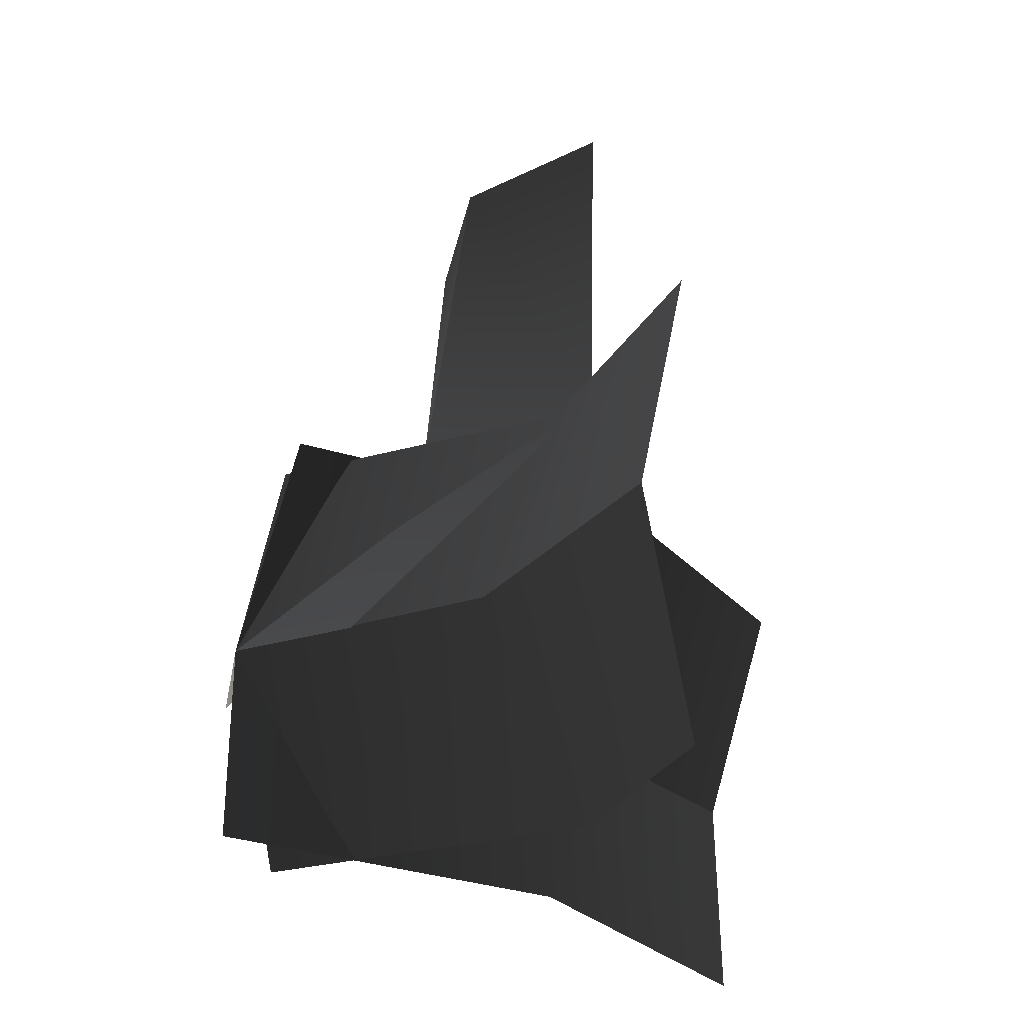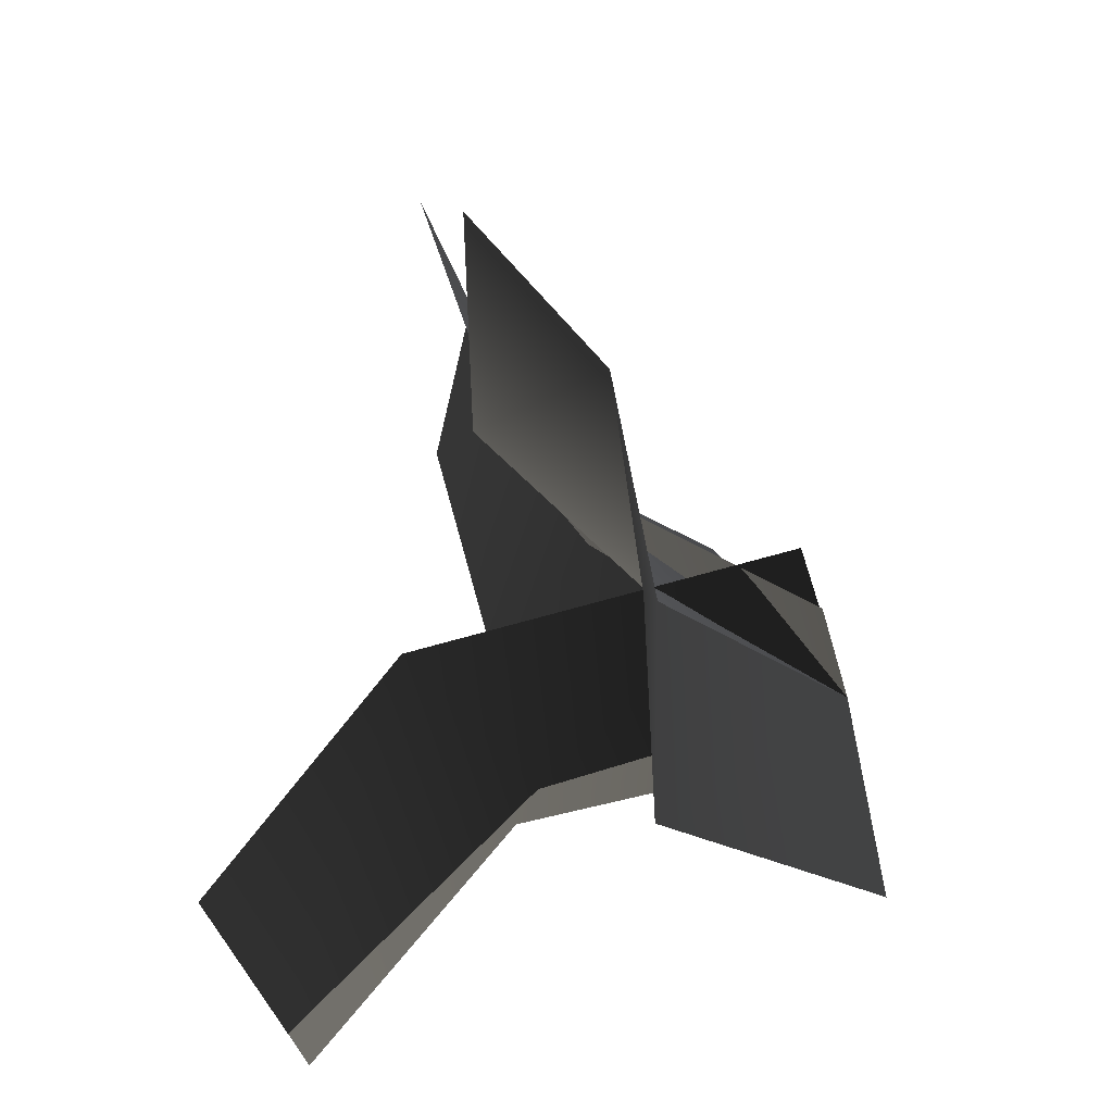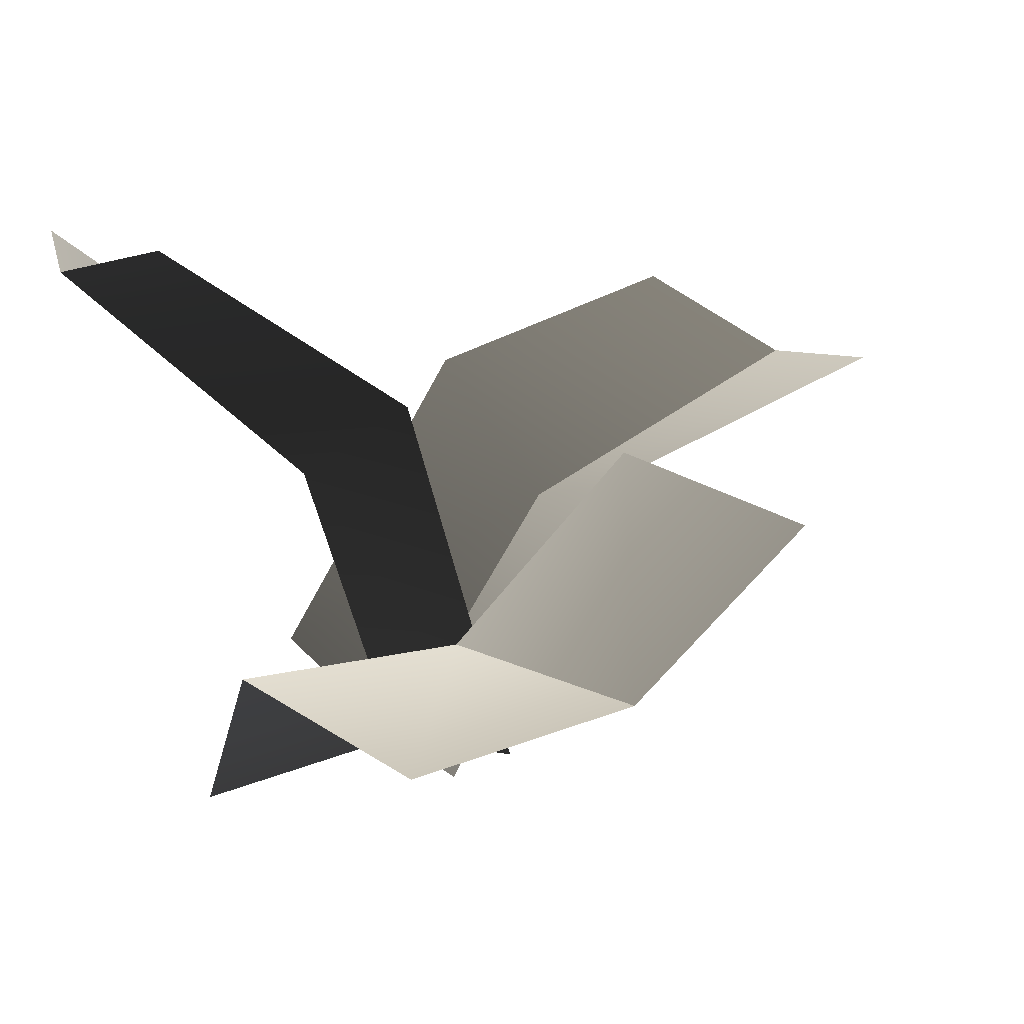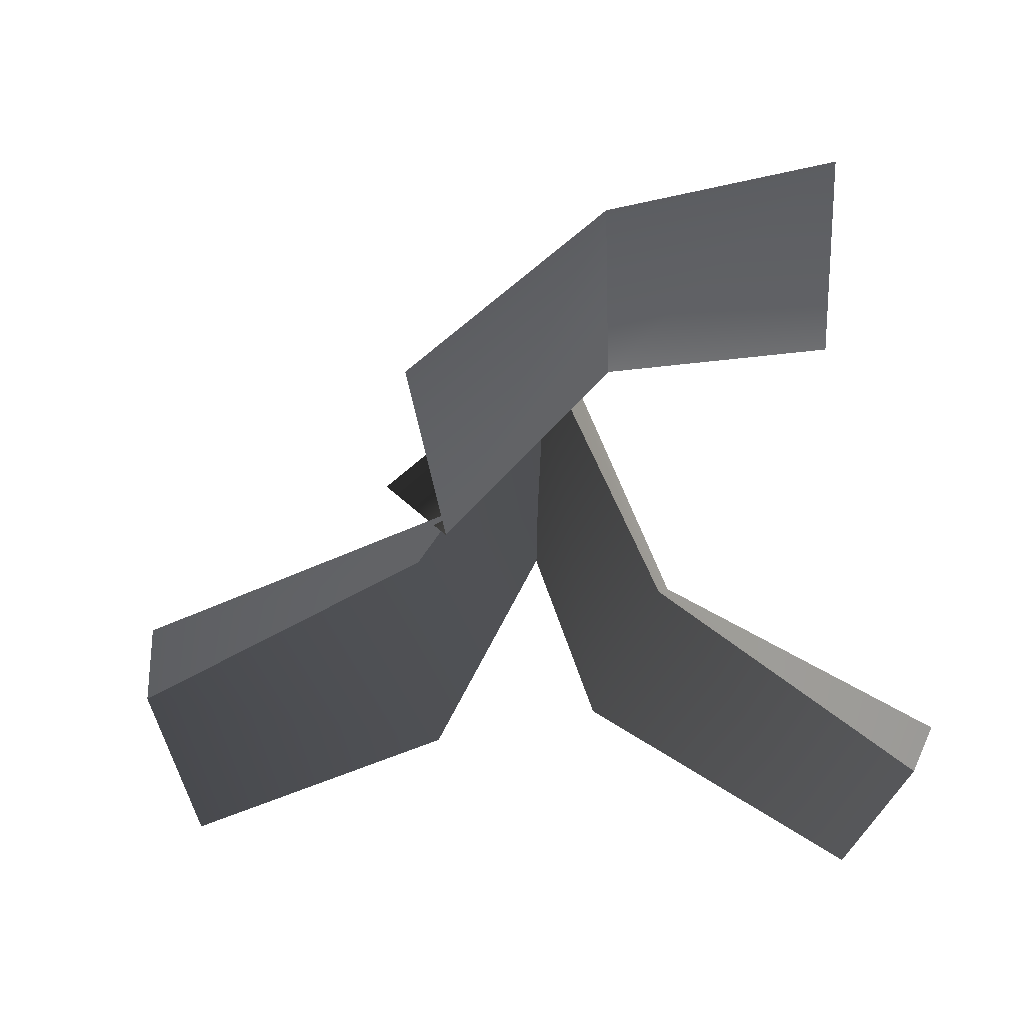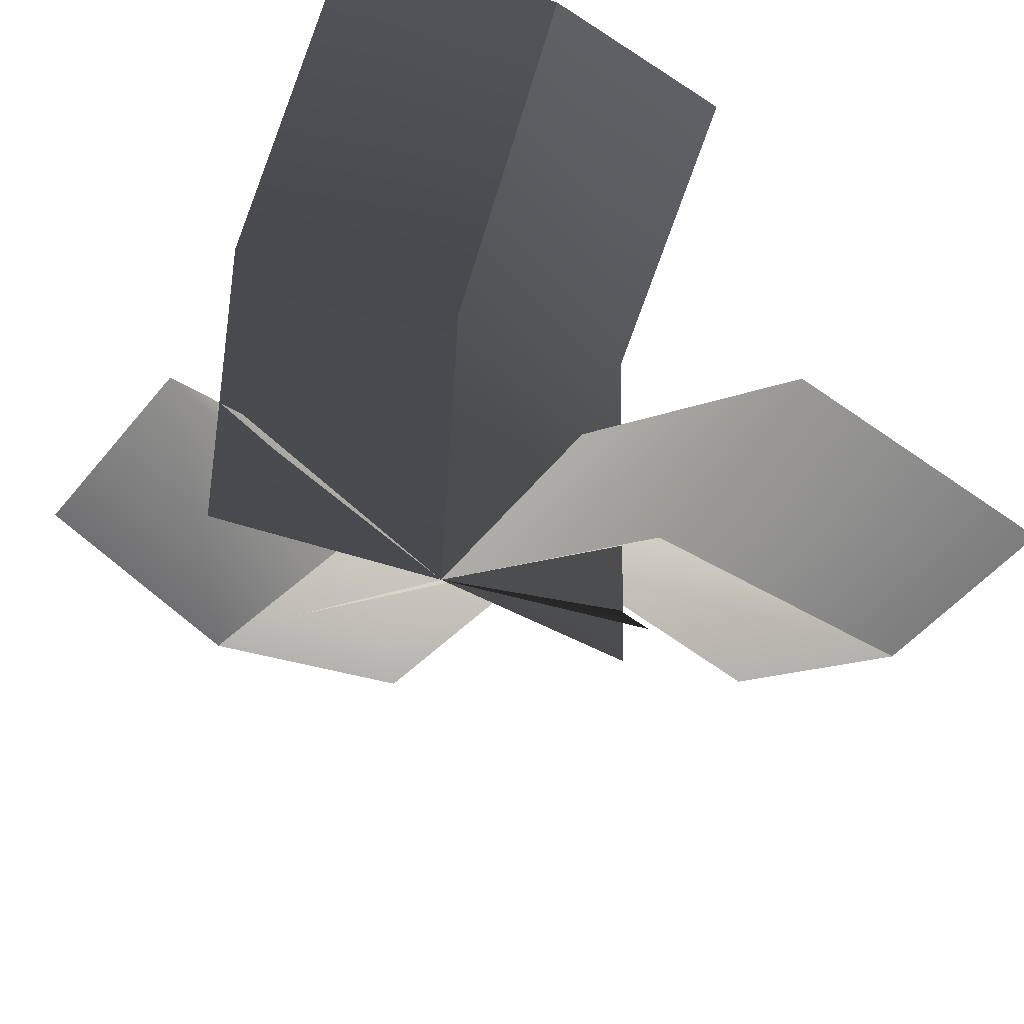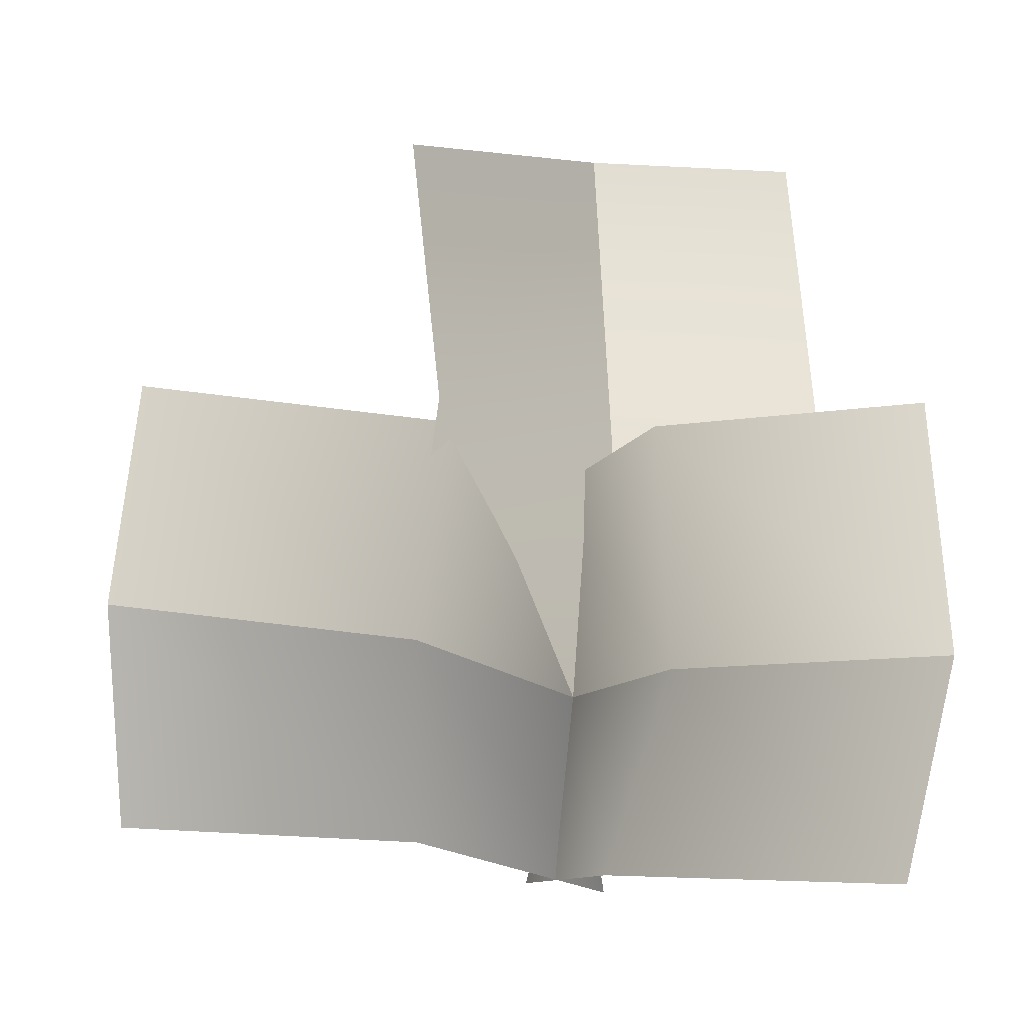
<metadata>
{"format":"obj","ext":"obj","renderer":"f3d","projection":"perspective","resolution":1024,"background":"white","views":[{"elev":-21.7,"azim":87.7,"up":"+Z"},{"elev":57.1,"azim":-89.5,"up":"+Z"},{"elev":17.9,"azim":-26.8,"up":"+Y"},{"elev":57.4,"azim":172.2,"up":"+Z"},{"elev":-53.2,"azim":-123.8,"up":"+Y"},{"elev":-17.5,"azim":178.2,"up":"+Z"}]}
</metadata>
<code>
v 0.3418 0.8105 9.969e-07
v 0.9246 1.059 -7.788e-07
v 0.8677 1.143 0.4108
v 0.2705 0.9539 0.4108
v 0 0.3194 0
v -0.05685 0.4035 0.4108
v 0.3335 1.004 -0.4409
v 0.8677 1.143 -0.4409
v 0.9246 1.059 -7.788e-07
v 0.3418 0.8105 9.969e-07
v -0.05685 0.4035 -0.4409
v 0 0.3194 0
v -0.06555 0.6938 0.4448
v -0.02672 0.7874 1.064
v -0.4462 0.7388 1.071
v -0.5027 0.7034 0.4526
v 9.32e-07 0.3194 2.023e-07
v -0.4195 0.2707 0.007546
v 0.2997 1.025 0.4375
v 0.3581 1.029 0.9836
v -0.02672 0.7874 1.064
v -0.06555 0.6938 0.4448
v 0.3848 0.5605 -0.07996
v 9.32e-07 0.3194 2.023e-07
v -0.1588 0.9043 -0.07972
v -0.6215 1.354 -0.1612
v -0.517 1.353 -0.5699
v -0.02144 0.953 -0.4925
v 0 0.3194 0
v 0.1045 0.3183 -0.4087
v -0.1136 1.143 0.3396
v -0.5668 1.473 0.2731
v -0.6215 1.354 -0.1612
v -0.1588 0.9043 -0.07972
v 0.05466 0.4383 0.4343
v 0 0.3194 0
v 0.3418 0.8105 9.969e-07
v 0.2705 0.9539 0.4108
v 0.8677 1.143 0.4108
v 0.9246 1.059 -7.788e-07
v 0 0.3194 0
v -0.05685 0.4035 0.4108
v 0.3335 1.004 -0.4409
v 0.3418 0.8105 9.969e-07
v 0.9246 1.059 -7.788e-07
v 0.8677 1.143 -0.4409
v -0.05685 0.4035 -0.4409
v 0 0.3194 0
v -0.06555 0.6938 0.4448
v -0.5027 0.7034 0.4526
v -0.4462 0.7388 1.071
v -0.02672 0.7874 1.064
v 9.32e-07 0.3194 2.023e-07
v -0.4195 0.2707 0.007546
v 0.2997 1.025 0.4375
v -0.06555 0.6938 0.4448
v -0.02672 0.7874 1.064
v 0.3581 1.029 0.9836
v 0.3848 0.5605 -0.07996
v 9.32e-07 0.3194 2.023e-07
v -0.1588 0.9043 -0.07972
v -0.02144 0.953 -0.4925
v -0.517 1.353 -0.5699
v -0.6215 1.354 -0.1612
v 0 0.3194 0
v 0.1045 0.3183 -0.4087
v -0.1136 1.143 0.3396
v -0.1588 0.9043 -0.07972
v -0.6215 1.354 -0.1612
v -0.5668 1.473 0.2731
v 0.05466 0.4383 0.4343
v 0 0.3194 0
g Carrot1_Alpha_1429_306
f 1 3 2
f 1 4 3
f 5 4 1
f 5 6 4
f 7 9 8
f 7 10 9
f 11 10 7
f 11 12 10
f 13 15 14
f 13 16 15
f 17 16 13
f 17 18 16
f 19 21 20
f 19 22 21
f 23 22 19
f 23 24 22
f 25 27 26
f 25 28 27
f 29 28 25
f 29 30 28
f 31 33 32
f 31 34 33
f 35 34 31
f 35 36 34
f 37 39 38
f 37 40 39
f 41 37 38
f 41 38 42
f 43 45 44
f 43 46 45
f 47 43 44
f 47 44 48
f 49 51 50
f 49 52 51
f 53 49 50
f 53 50 54
f 55 57 56
f 55 58 57
f 59 55 56
f 59 56 60
f 61 63 62
f 61 64 63
f 65 61 62
f 65 62 66
f 67 69 68
f 67 70 69
f 71 67 68
f 71 68 72

</code>
